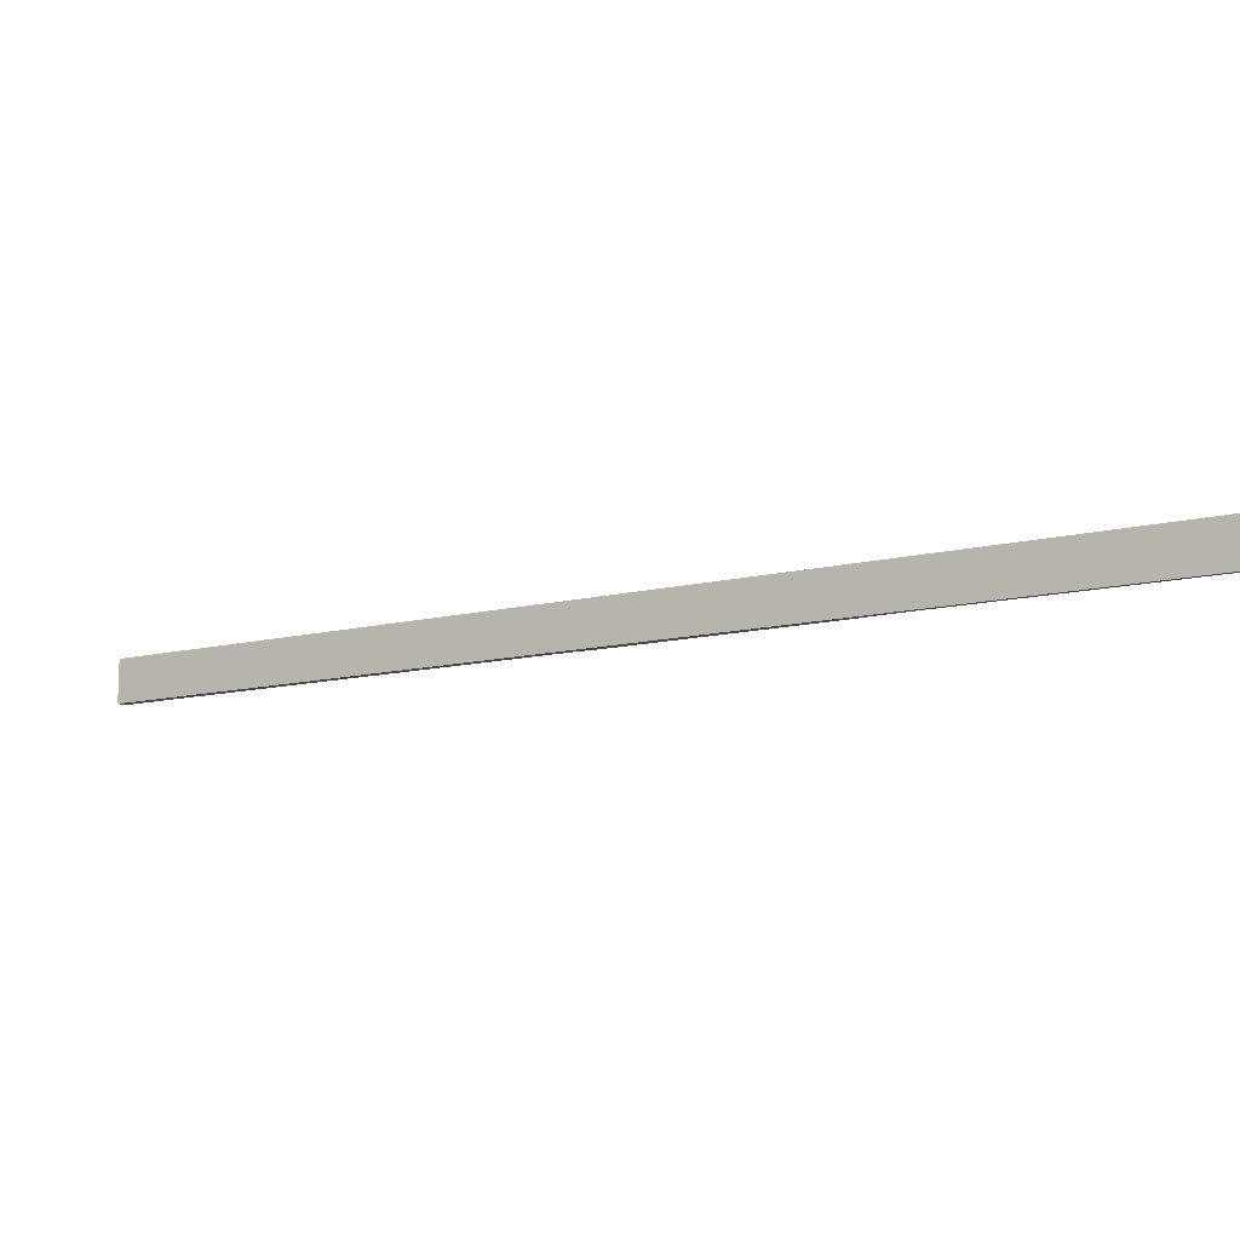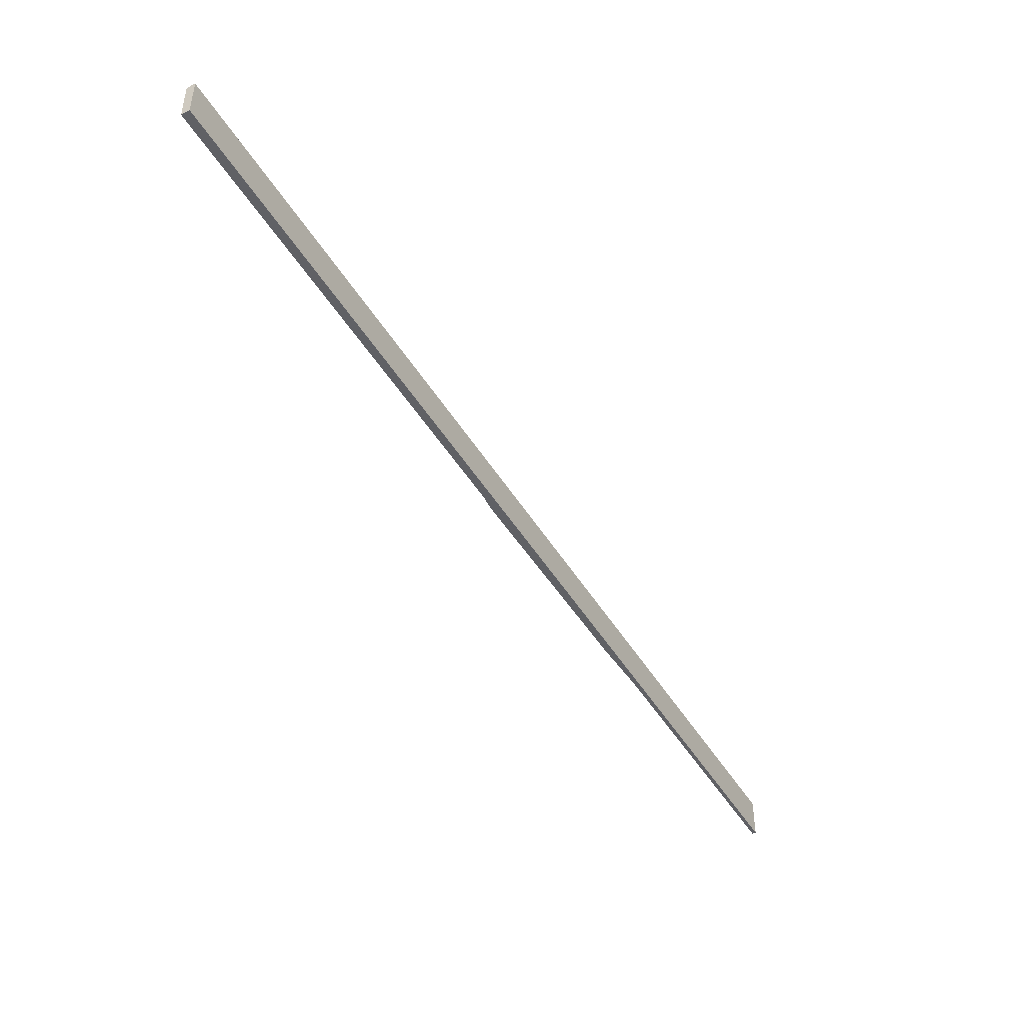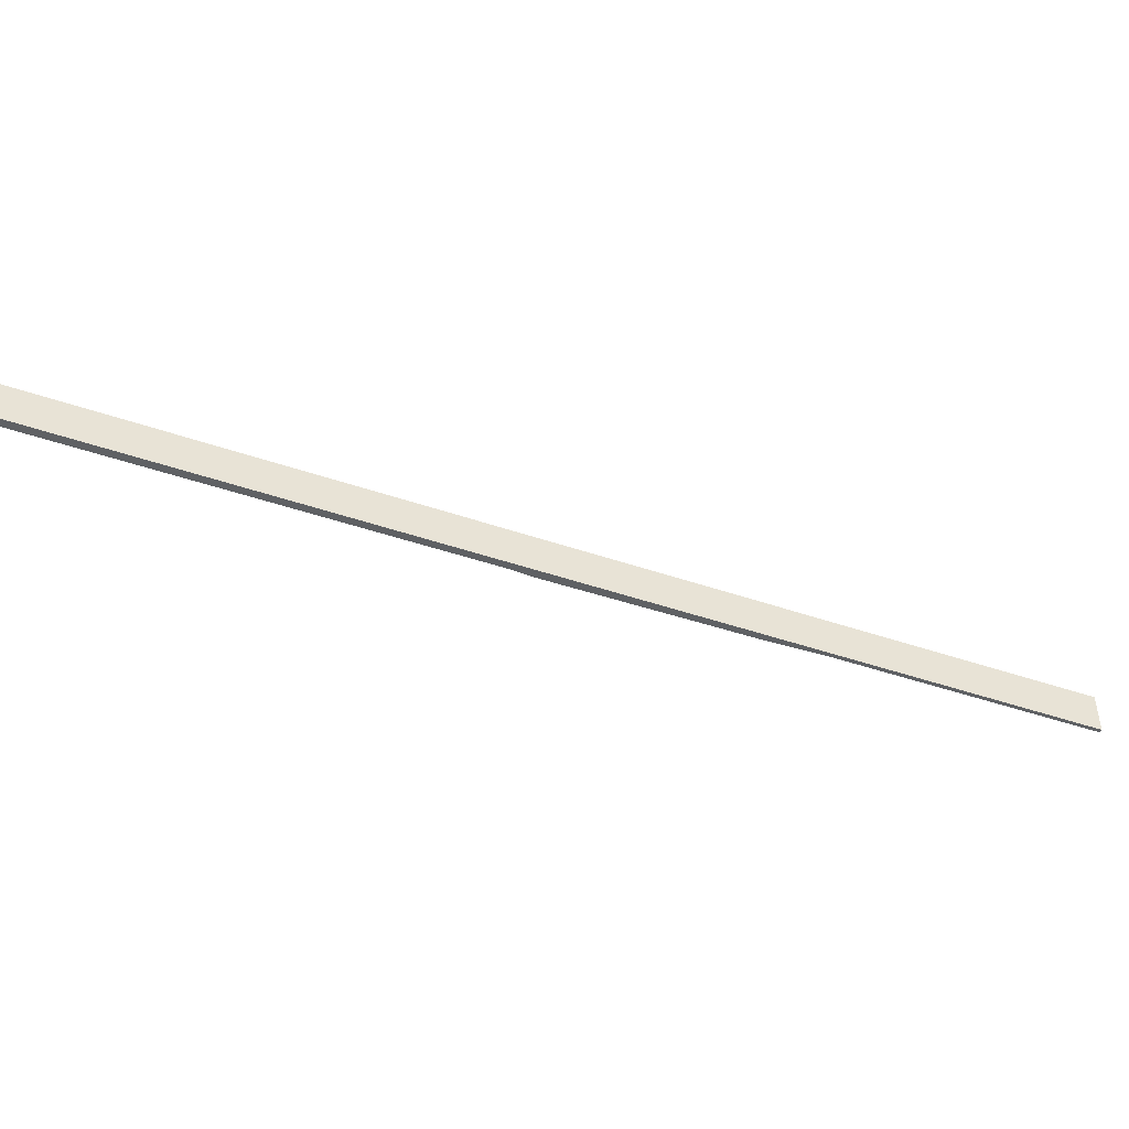
<metadata>
{"format":"obj","ext":"obj","renderer":"f3d","projection":"perspective","resolution":1024,"background":"white","views":[{"elev":-11.5,"azim":79.4,"up":"+Y"},{"elev":-47.6,"azim":-12.5,"up":"+Y"},{"elev":-46.3,"azim":26.1,"up":"+Y"}]}
</metadata>
<code>
v  0.459 2.984 0.42
v  23.69 2.984 -25.78
v  0 2.984 1.827e-16
v  31.87 2.984 -33.92
v  24.51 2.984 -26.82
v  24.72 2.984 -27.05
v  27.35 2.984 -29.87
v  28.41 2.984 -31.01
v  31.05 2.984 -33.83
v  31.9 2.984 -34.75
v  38.51 2.984 -41.65
v  52.45 2.984 -56.41
v  32.12 2.984 -34.98
v  34.76 2.984 -37.81
v  35.82 2.984 -38.94
v  35.6 2.984 -38.72
v  52.23 2.984 -56.59
v  52.45 3.454e-15 -56.41
v  52.23 3.465e-15 -56.59
v  35.6 2.371e-15 -38.72
v  34.76 2.315e-15 -37.81
v  32.12 2.142e-15 -34.98
v  31.9 2.128e-15 -34.75
v  31.05 2.072e-15 -33.83
v  28.41 1.899e-15 -31.01
v  27.35 1.829e-15 -29.87
v  24.72 1.656e-15 -27.05
v  24.51 1.643e-15 -26.82
v  23.69 1.578e-15 -25.78
v  0 0 0
v  38.51 2.55e-15 -41.65
v  35.82 2.384e-15 -38.94
v  0.459 -2.572e-17 0.42
v  31.87 2.077e-15 -33.92
g defaultobject
f 1 2 3
f 2 1 4
f 2 4 5
f 5 4 6
f 6 4 7
f 7 4 8
f 8 4 9
f 9 4 10
f 10 4 11
f 11 4 12
f 10 11 13
f 13 11 14
f 14 11 15
f 14 15 16
f 11 12 17
f 18 17 12
f 17 18 19
f 20 14 16
f 14 20 21
f 14 21 13
f 13 21 22
f 13 22 10
f 10 22 9
f 9 22 23
f 9 23 24
f 9 24 8
f 8 24 25
f 8 25 7
f 7 25 26
f 7 26 6
f 6 26 27
f 6 27 5
f 5 27 28
f 28 2 5
f 2 28 29
f 29 3 2
f 3 29 30
f 19 11 17
f 11 19 31
f 31 15 11
f 15 31 32
f 15 32 16
f 16 32 20
f 30 1 3
f 1 30 33
f 4 18 12
f 18 4 34
f 34 4 1
f 34 1 33
f 30 34 33
f 34 30 29
f 34 29 28
f 34 28 27
f 34 27 26
f 34 26 25
f 34 25 24
f 34 24 23
f 34 23 31
f 34 31 18
f 31 23 22
f 31 22 21
f 31 21 32
f 32 21 20
f 18 31 19

</code>
